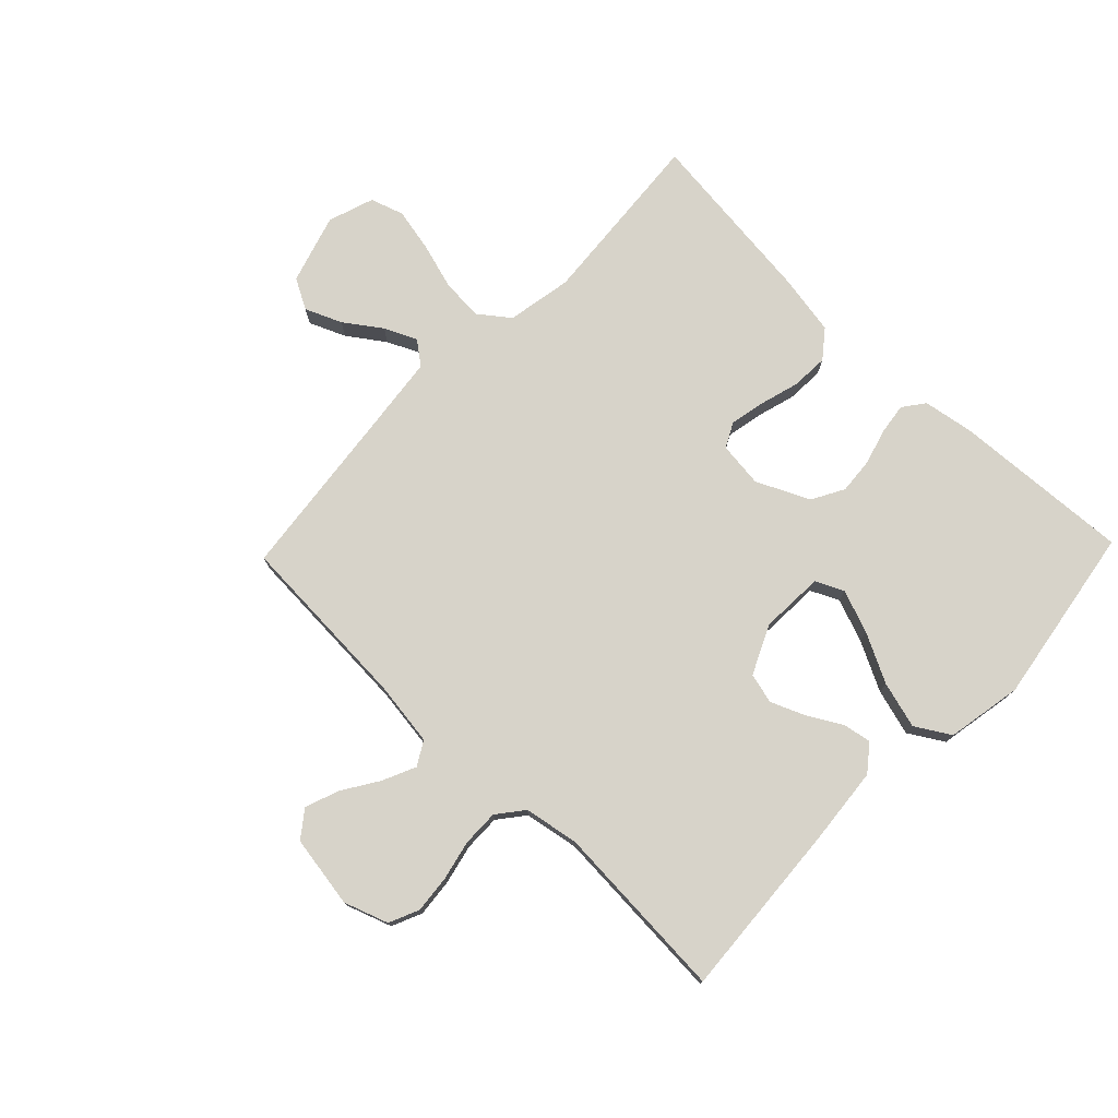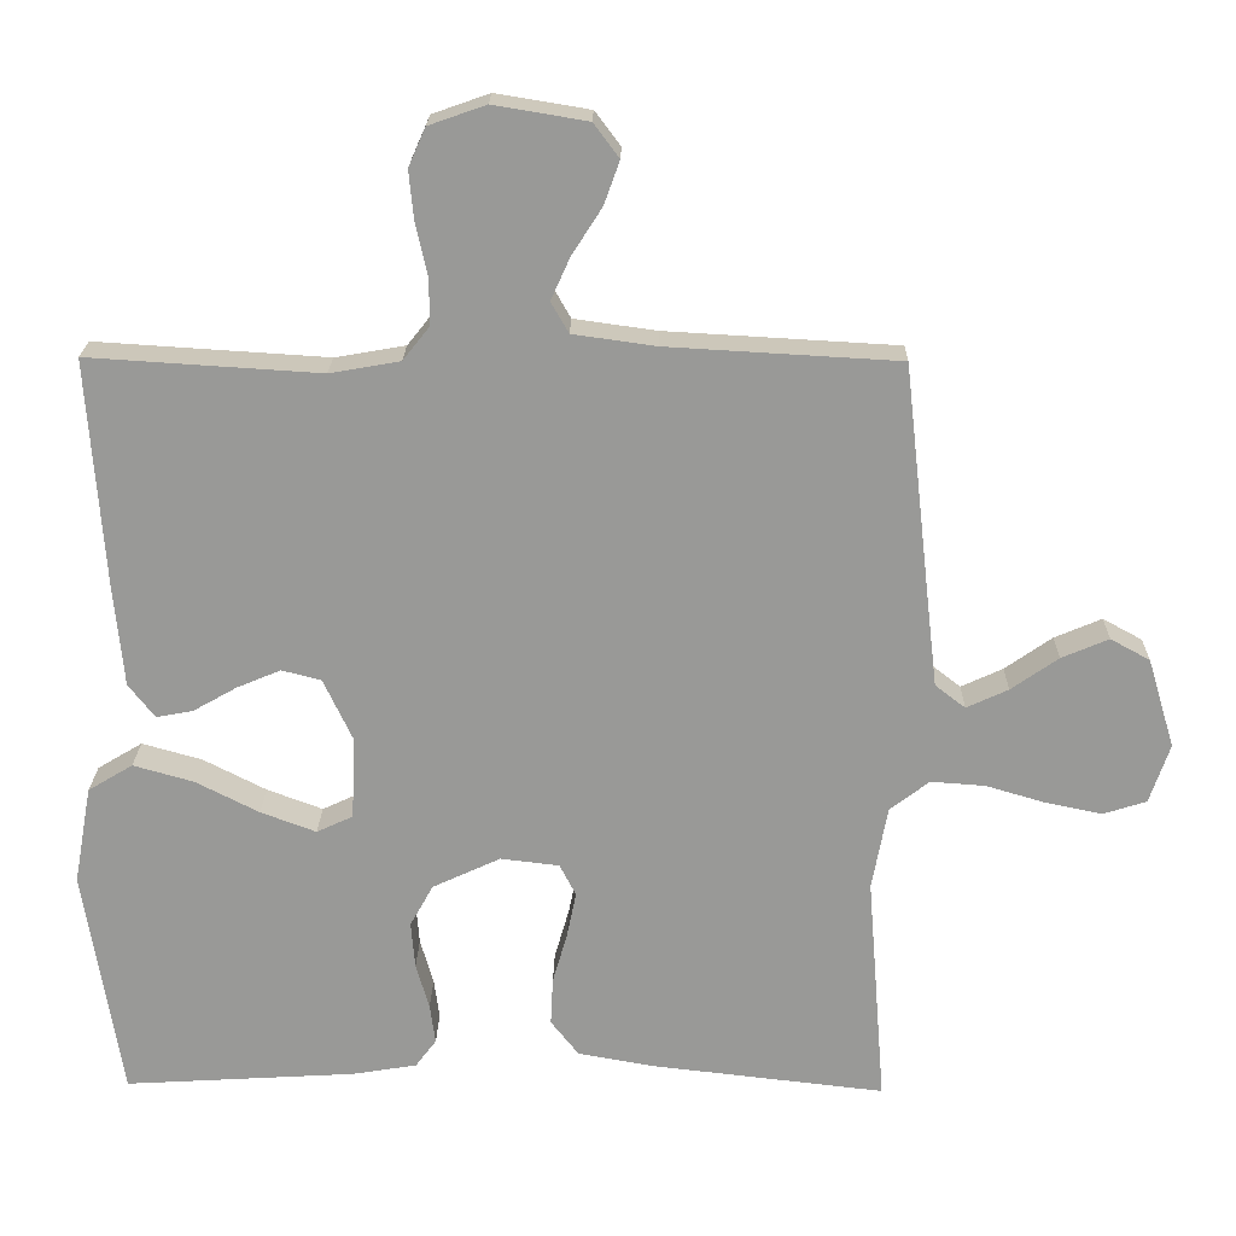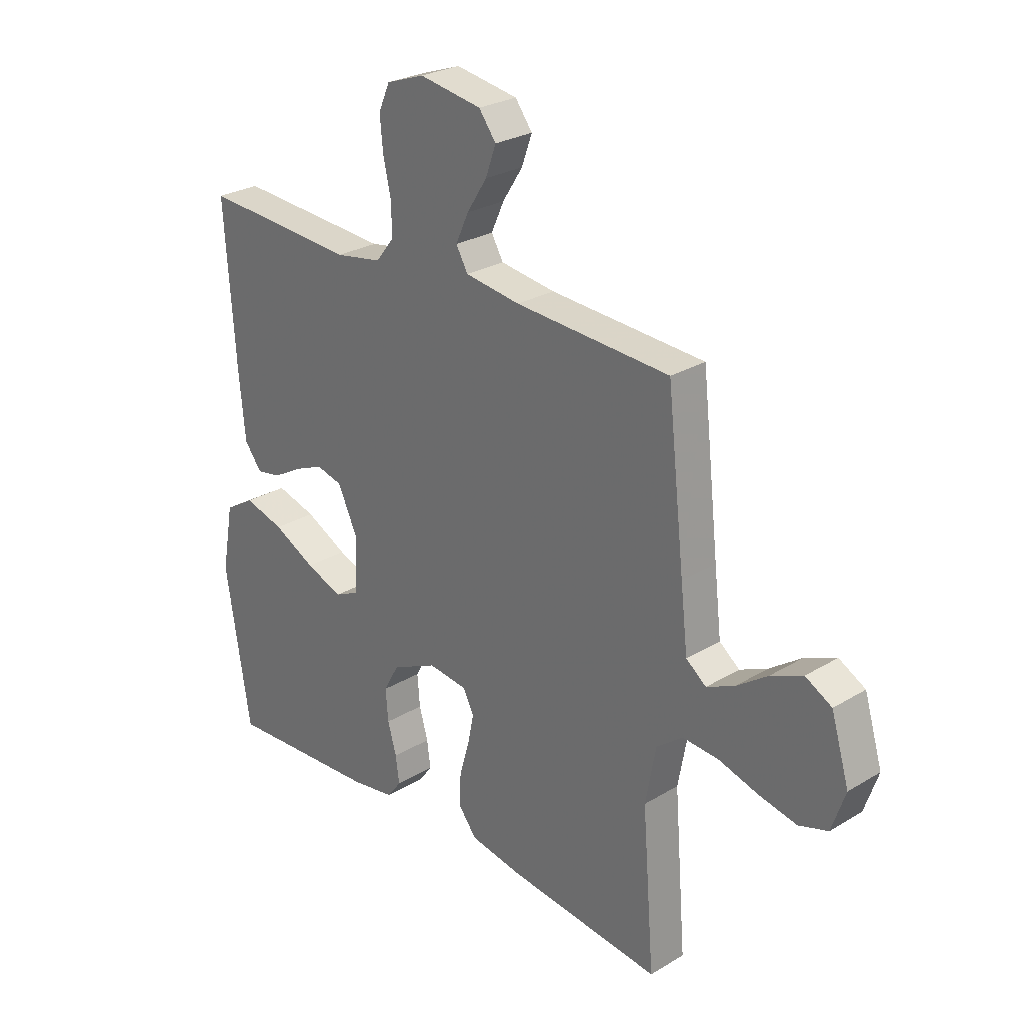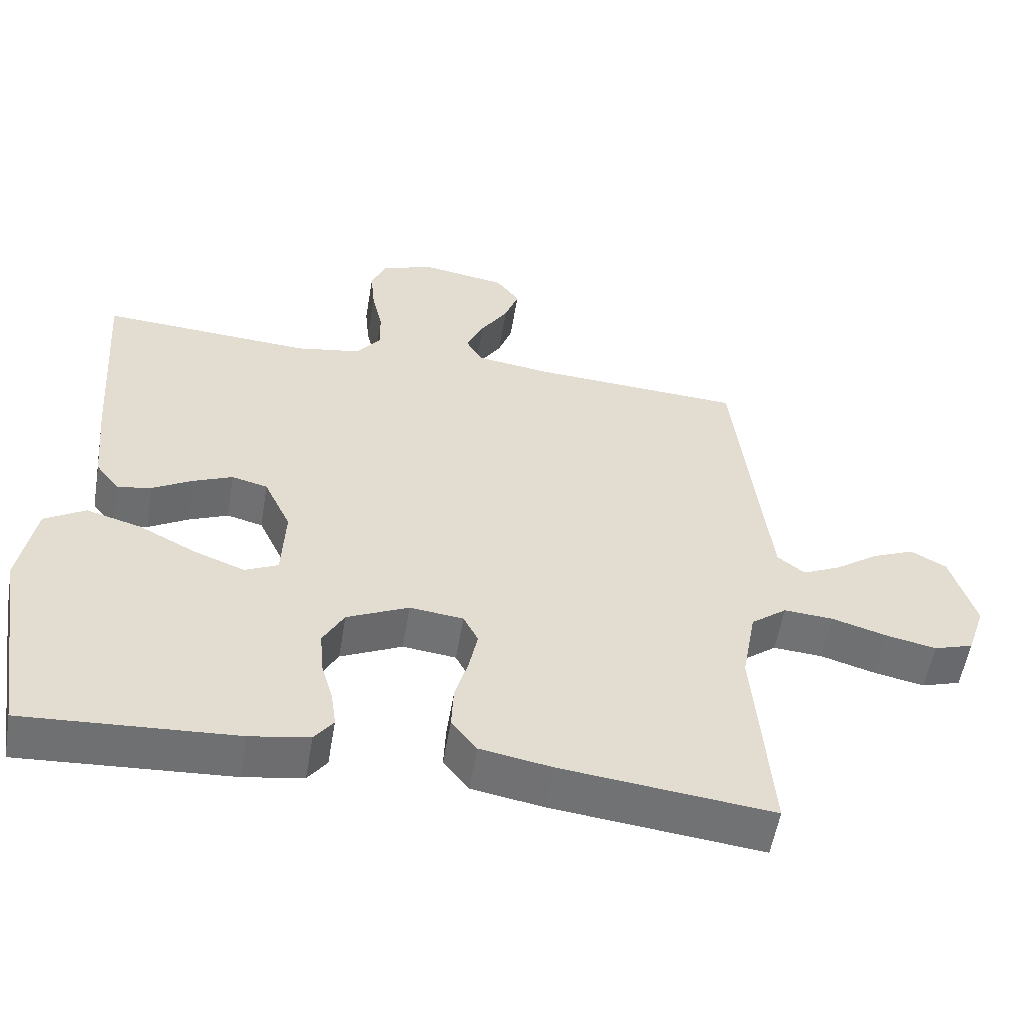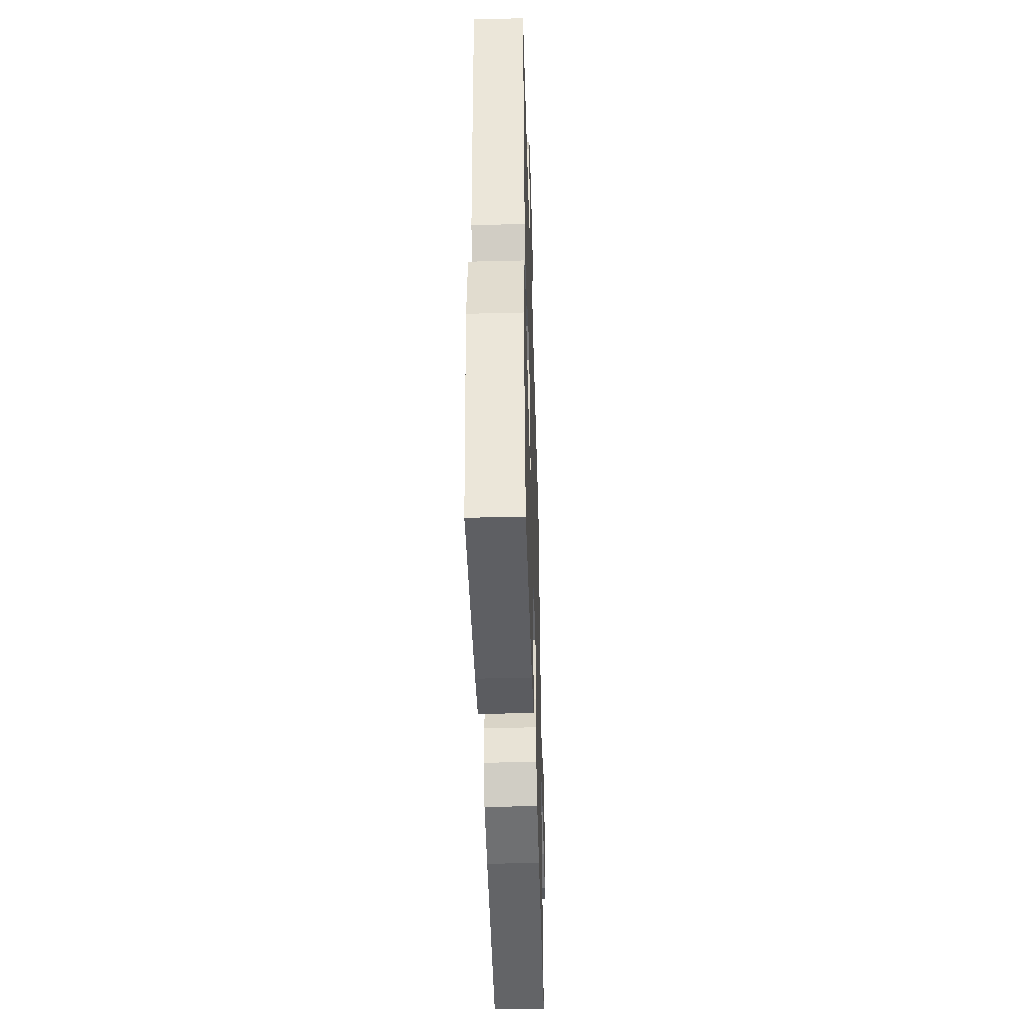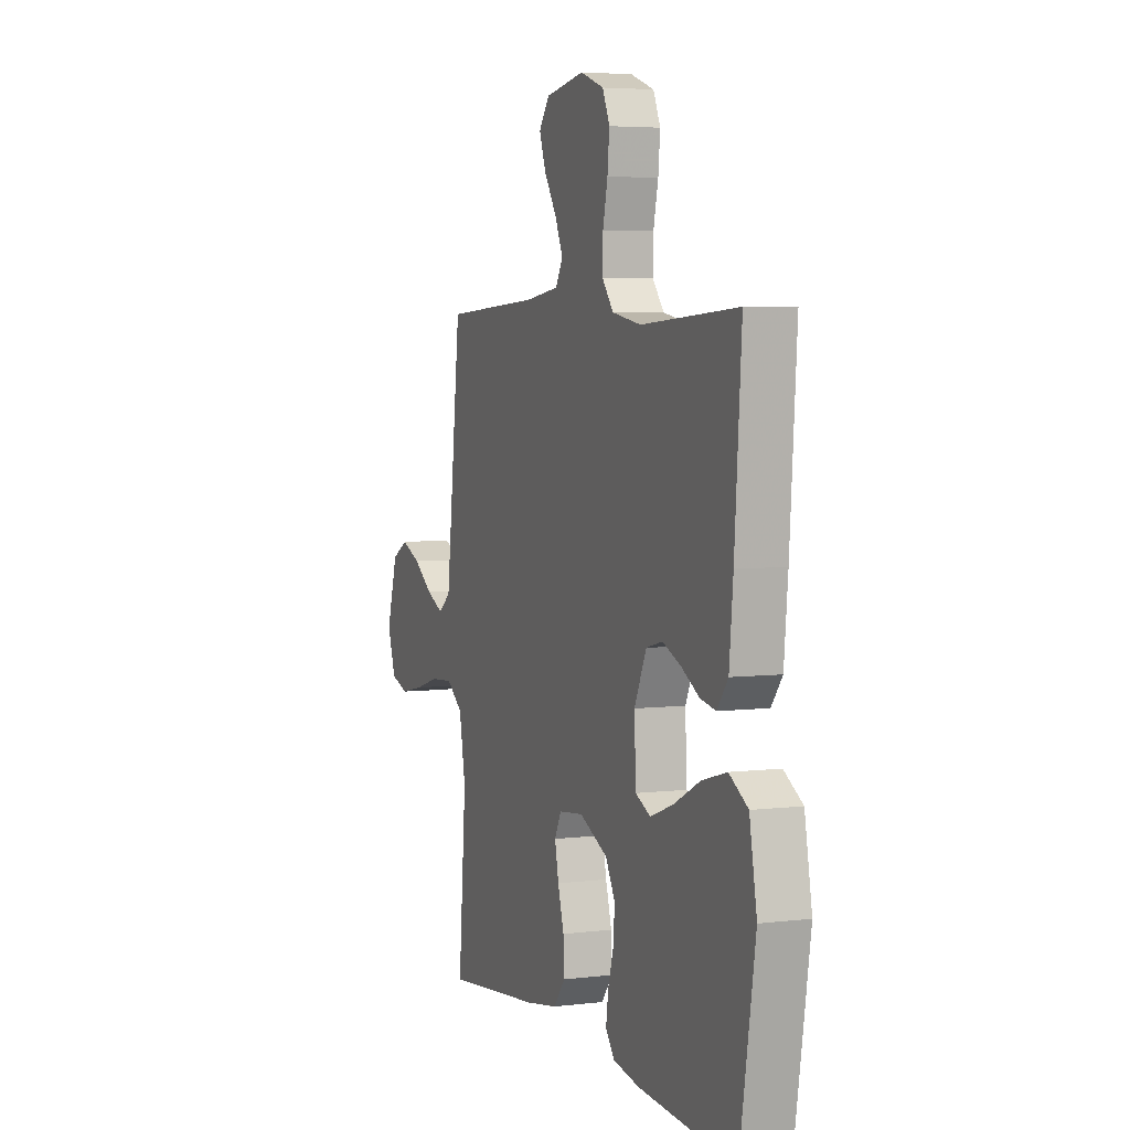
<metadata>
{"format":"obj","ext":"obj","renderer":"f3d","projection":"perspective","resolution":1024,"background":"white","views":[{"elev":76.3,"azim":43.9,"up":"+Y"},{"elev":21.0,"azim":-178.9,"up":"+Z"},{"elev":26.7,"azim":-133.2,"up":"+Z"},{"elev":-55.2,"azim":170.5,"up":"+Z"},{"elev":-44.8,"azim":91.7,"up":"+Z"},{"elev":4.8,"azim":68.9,"up":"+Z"}]}
</metadata>
<code>
v 0.5 0.07 0.5
v 0.479 0.07 0.2
v 0.467 0.07 0.073
v 0.433 0.07 0.029
v 0.385 0.07 0.038
v 0.329 0.07 0.07
v 0.272 0.07 0.094
v 0.221 0.07 0.081
v 0.183 0.07 0
v 0.188 0.07 -0.107
v 0.235 0.07 -0.129
v 0.307 0.07 -0.102
v 0.389 0.07 -0.06
v 0.467 0.07 -0.038
v 0.525 0.07 -0.073
v 0.548 0.07 -0.2
v 0.5 0.07 -0.5
v 0.2 0.07 -0.482
v 0.116 0.07 -0.468
v 0.089 0.07 -0.432
v 0.096 0.07 -0.38
v 0.113 0.07 -0.321
v 0.118 0.07 -0.26
v 0.088 0.07 -0.206
v 0 0.07 -0.165
v -0.076 0.07 -0.174
v -0.097 0.07 -0.215
v -0.085 0.07 -0.274
v -0.066 0.07 -0.34
v -0.063 0.07 -0.402
v -0.099 0.07 -0.448
v -0.2 0.07 -0.466
v -0.5 0.07 -0.5
v -0.476 0.07 -0.2
v -0.496 0.07 -0.091
v -0.547 0.07 -0.052
v -0.617 0.07 -0.057
v -0.695 0.07 -0.08
v -0.767 0.07 -0.095
v -0.823 0.07 -0.077
v -0.849 0.07 0
v -0.814 0.07 0.116
v -0.763 0.07 0.144
v -0.702 0.07 0.118
v -0.641 0.07 0.075
v -0.587 0.07 0.05
v -0.548 0.07 0.08
v -0.534 0.07 0.2
v -0.5 0.07 0.5
v -0.2 0.07 0.517
v -0.093 0.07 0.532
v -0.07 0.07 0.572
v -0.095 0.07 0.627
v -0.134 0.07 0.688
v -0.154 0.07 0.744
v -0.121 0.07 0.788
v 0 0.07 0.808
v 0.074 0.07 0.782
v 0.096 0.07 0.732
v 0.09 0.07 0.669
v 0.075 0.07 0.602
v 0.074 0.07 0.541
v 0.109 0.07 0.497
v 0.2 0.07 0.481
v 0.5 0 0.5
v 0.479 0 0.2
v 0.467 0 0.073
v 0.433 0 0.029
v 0.385 0 0.038
v 0.329 0 0.07
v 0.272 0 0.094
v 0.221 0 0.081
v 0.183 0 0
v 0.188 0 -0.107
v 0.235 0 -0.129
v 0.307 0 -0.102
v 0.389 0 -0.06
v 0.467 0 -0.038
v 0.525 0 -0.073
v 0.548 0 -0.2
v 0.5 0 -0.5
v 0.2 0 -0.482
v 0.116 0 -0.468
v 0.089 0 -0.432
v 0.096 0 -0.38
v 0.113 0 -0.321
v 0.118 0 -0.26
v 0.088 0 -0.206
v 0 0 -0.165
v -0.076 0 -0.174
v -0.097 0 -0.215
v -0.085 0 -0.274
v -0.066 0 -0.34
v -0.063 0 -0.402
v -0.099 0 -0.448
v -0.2 0 -0.466
v -0.5 0 -0.5
v -0.476 0 -0.2
v -0.496 0 -0.091
v -0.547 0 -0.052
v -0.617 0 -0.057
v -0.695 0 -0.08
v -0.767 0 -0.095
v -0.823 0 -0.077
v -0.849 0 0
v -0.814 0 0.116
v -0.763 0 0.144
v -0.702 0 0.118
v -0.641 0 0.075
v -0.587 0 0.05
v -0.548 0 0.08
v -0.534 0 0.2
v -0.5 0 0.5
v -0.2 0 0.517
v -0.093 0 0.532
v -0.07 0 0.572
v -0.095 0 0.627
v -0.134 0 0.688
v -0.154 0 0.744
v -0.121 0 0.788
v 0 0 0.808
v 0.074 0 0.782
v 0.096 0 0.732
v 0.09 0 0.669
v 0.075 0 0.602
v 0.074 0 0.541
v 0.109 0 0.497
v 0.2 0 0.481
f 58 59 60 61
f 58 61 62
f 57 58 62
f 56 57 62
f 53 54 55 56
f 52 53 56 62
f 51 52 62 63
f 48 49 50
f 47 48 50 51
f 42 43 44 45
f 42 45 46
f 41 42 46
f 40 41 46
f 37 38 39 40
f 37 40 46
f 36 37 46 47
f 31 32 33 34
f 31 34 35
f 28 29 30 31
f 27 28 31 35
f 26 27 35 36
f 19 20 21 22
f 19 22 23
f 18 19 23
f 17 18 23
f 16 17 23 24
f 12 13 14 15
f 11 12 15 16
f 3 4 5 6
f 3 6 7
f 64 1 2 3
f 64 3 7
f 63 64 7 8
f 51 63 8 9
f 47 51 9 10
f 25 26 36 47
f 25 47 10 11
f 11 16 24 25
f 125 124 123 122
f 126 125 122
f 126 122 121
f 126 121 120
f 120 119 118 117
f 126 120 117 116
f 127 126 116 115
f 114 113 112
f 115 114 112 111
f 109 108 107 106
f 110 109 106
f 110 106 105
f 110 105 104
f 104 103 102 101
f 110 104 101
f 111 110 101 100
f 98 97 96 95
f 99 98 95
f 95 94 93 92
f 99 95 92 91
f 100 99 91 90
f 86 85 84 83
f 87 86 83
f 87 83 82
f 87 82 81
f 88 87 81 80
f 79 78 77 76
f 80 79 76 75
f 70 69 68 67
f 71 70 67
f 67 66 65 128
f 71 67 128
f 72 71 128 127
f 73 72 127 115
f 74 73 115 111
f 111 100 90 89
f 75 74 111 89
f 89 88 80 75
f 1 65 66 2
f 2 66 67 3
f 3 67 68 4
f 4 68 69 5
f 5 69 70 6
f 6 70 71 7
f 7 71 72 8
f 8 72 73 9
f 9 73 74 10
f 10 74 75 11
f 11 75 76 12
f 12 76 77 13
f 13 77 78 14
f 14 78 79 15
f 15 79 80 16
f 16 80 81 17
f 17 81 82 18
f 18 82 83 19
f 19 83 84 20
f 20 84 85 21
f 21 85 86 22
f 22 86 87 23
f 23 87 88 24
f 24 88 89 25
f 25 89 90 26
f 26 90 91 27
f 27 91 92 28
f 28 92 93 29
f 29 93 94 30
f 30 94 95 31
f 31 95 96 32
f 32 96 97 33
f 33 97 98 34
f 34 98 99 35
f 35 99 100 36
f 36 100 101 37
f 37 101 102 38
f 38 102 103 39
f 39 103 104 40
f 40 104 105 41
f 41 105 106 42
f 42 106 107 43
f 43 107 108 44
f 44 108 109 45
f 45 109 110 46
f 46 110 111 47
f 47 111 112 48
f 48 112 113 49
f 49 113 114 50
f 50 114 115 51
f 51 115 116 52
f 52 116 117 53
f 53 117 118 54
f 54 118 119 55
f 55 119 120 56
f 56 120 121 57
f 57 121 122 58
f 58 122 123 59
f 59 123 124 60
f 60 124 125 61
f 61 125 126 62
f 62 126 127 63
f 63 127 128 64
f 64 128 65 1

</code>
